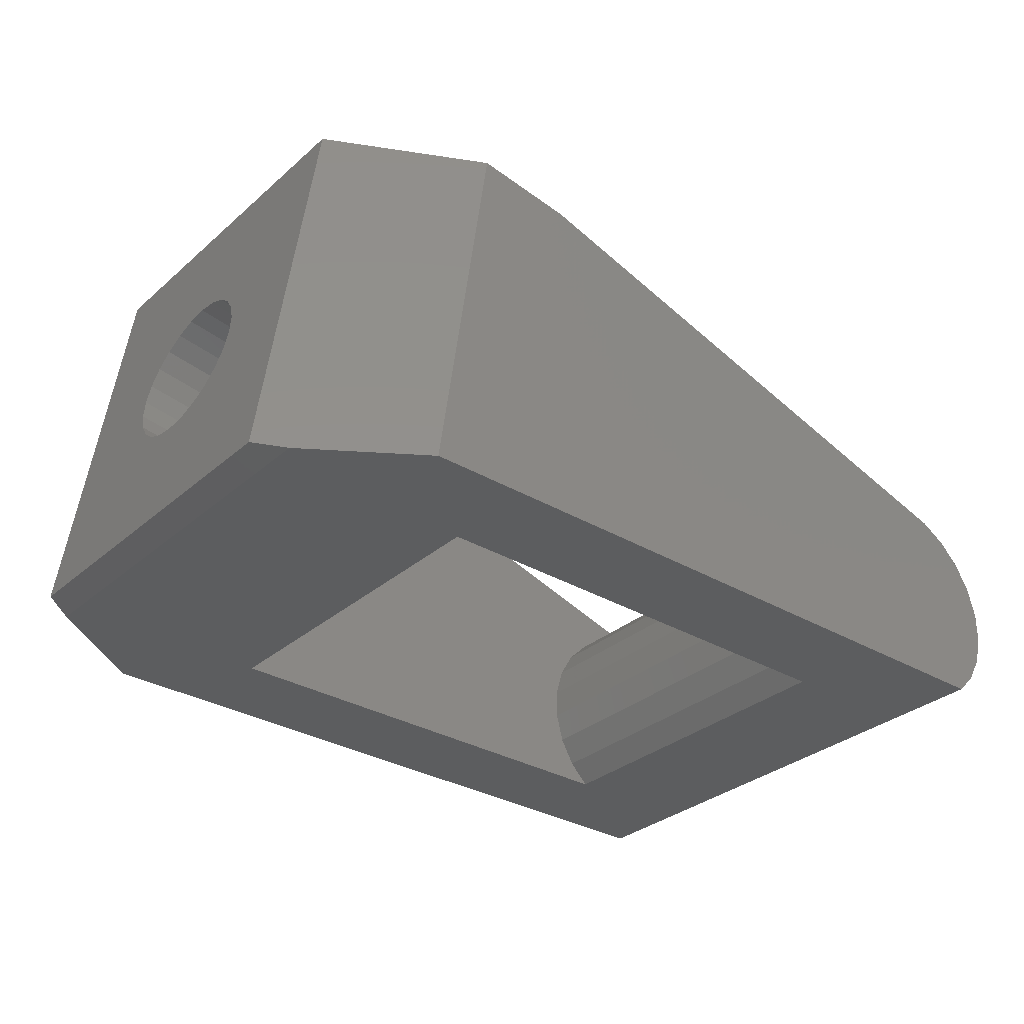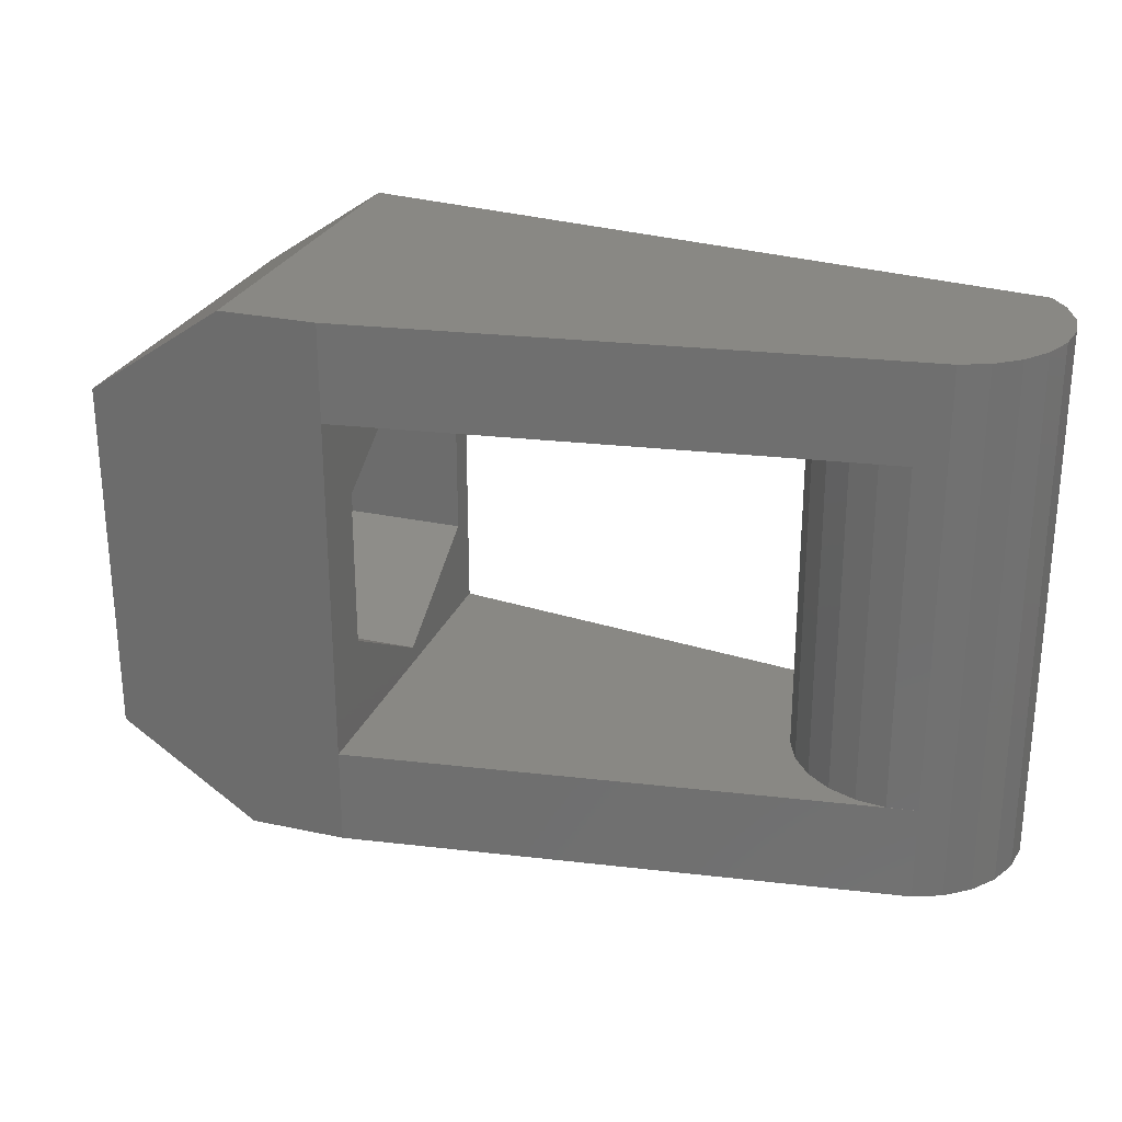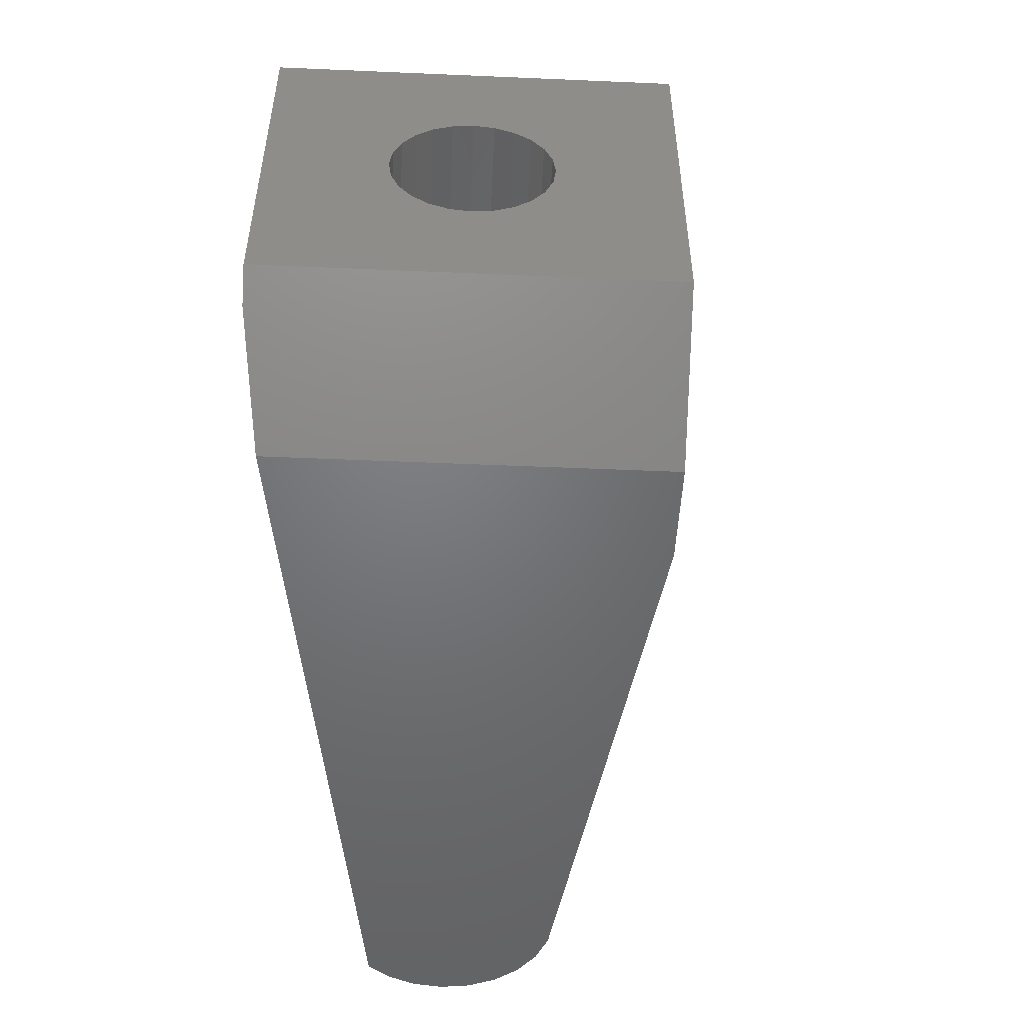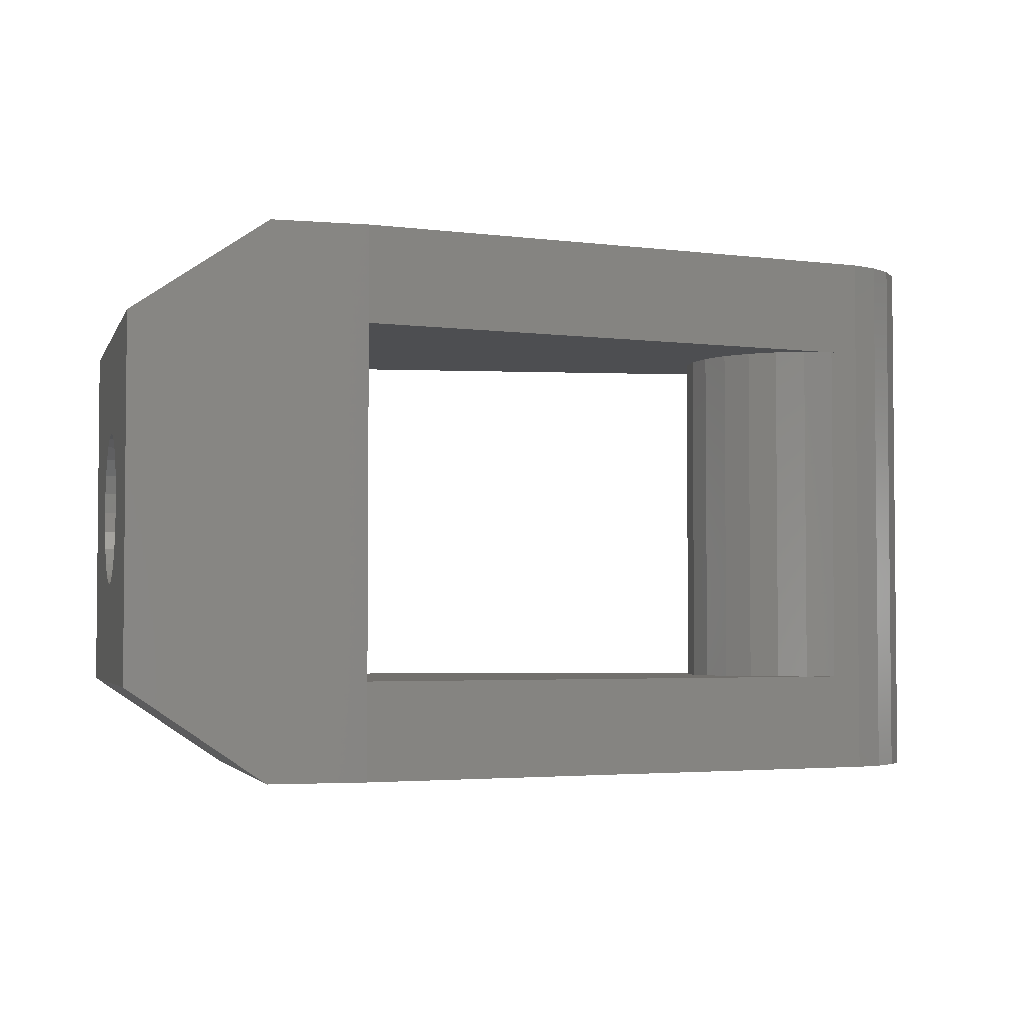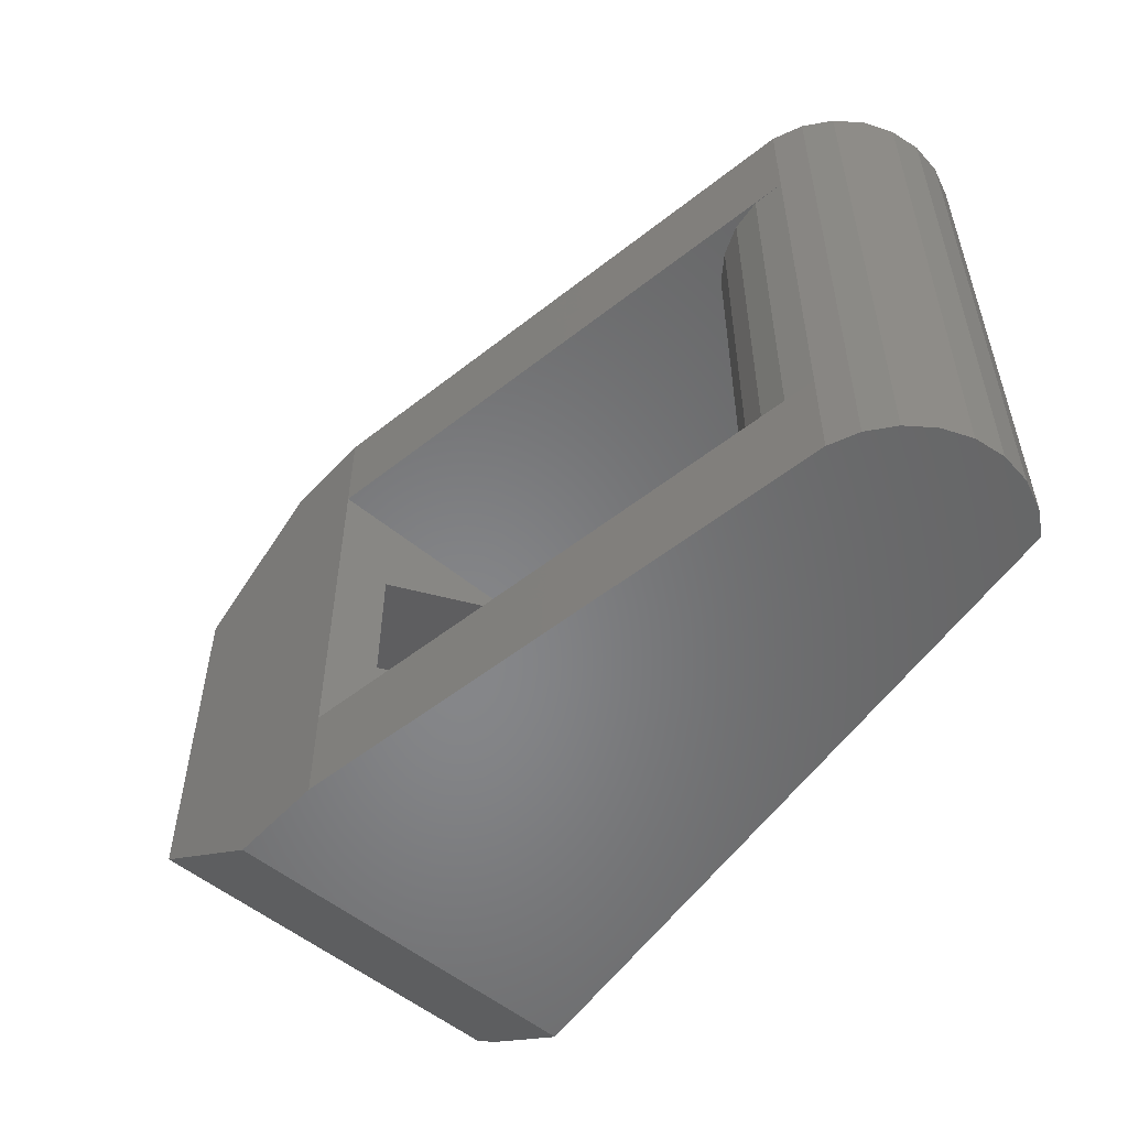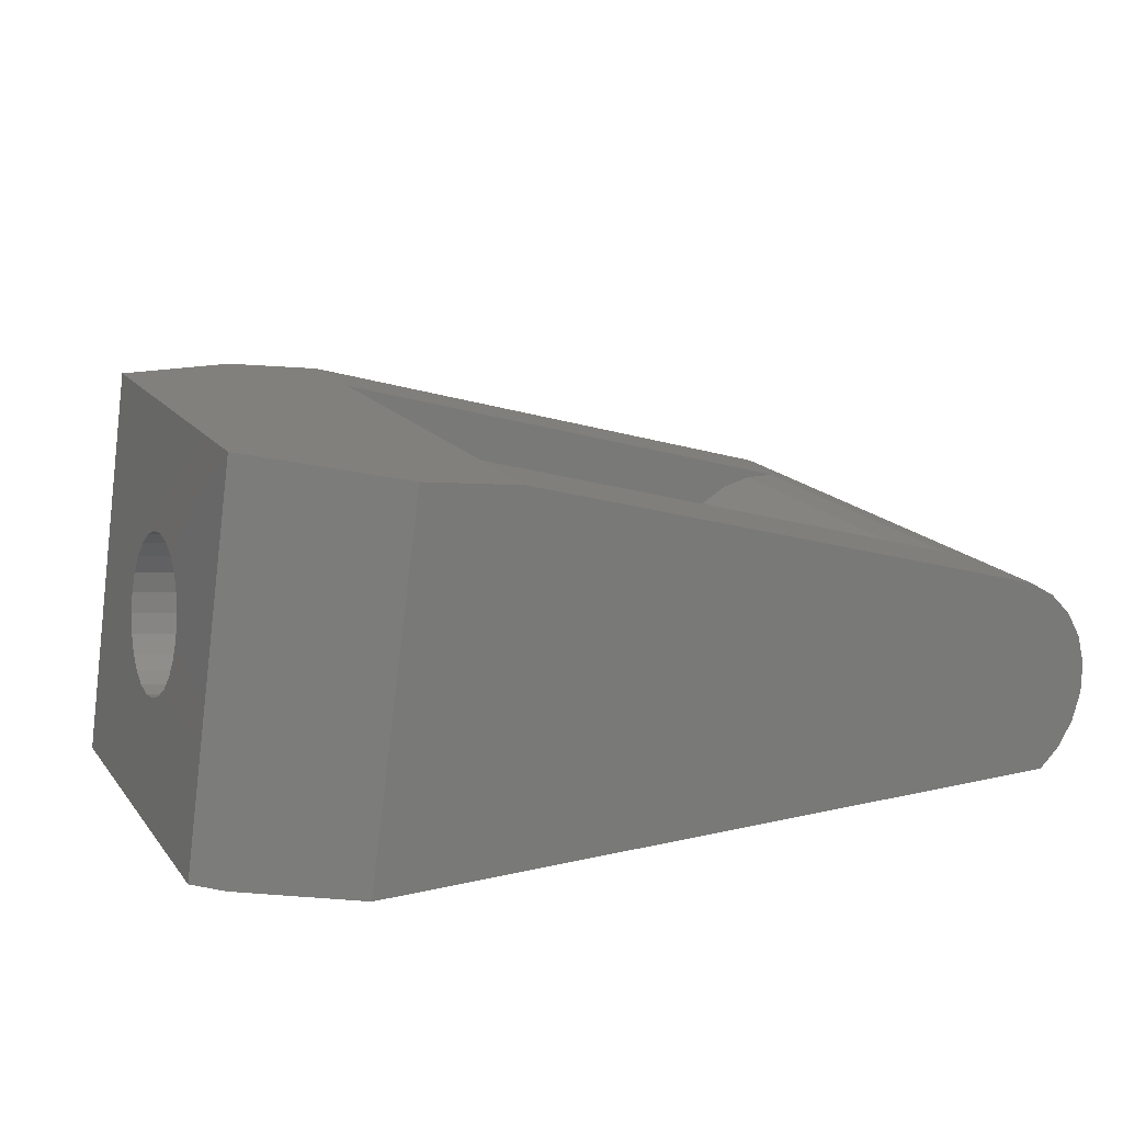
<metadata>
{"format":"stl","ext":"stl","renderer":"f3d","projection":"perspective","resolution":1024,"background":"white","views":[{"elev":-31.8,"azim":-39.7,"up":"+Z"},{"elev":26.6,"azim":26.7,"up":"+Y"},{"elev":-50.1,"azim":-84.7,"up":"+Y"},{"elev":-3.3,"azim":-7.2,"up":"+Y"},{"elev":-53.5,"azim":56.5,"up":"+Y"},{"elev":16.7,"azim":-25.2,"up":"+Z"}]}
</metadata>
<code>
# stl→obj: 142 verts, 288 faces
v 2.676 7 4.673
v 16.52 4.5 0.6043
v 16.52 7 0.6043
v 2.676 4.5 4.673
v 14.23 4.5 0.6244
v 14.98 4.5 0.8205
v 13.54 4.5 0.2387
v 12.99 4.5 -0.3102
v 12.59 4.5 -0.985
v 12.38 4.5 -1.74
v 1.387 4.5 -4.5
v 12.37 4.5 -2.523
v 12.57 4.5 -3.281
v 12.95 4.5 -3.963
v 13.48 4.5 -4.5
v 15.77 4.5 0.8136
v -1.137 7 -4.5
v 17.21 7 -4.5
v 17.2 7 0.2068
v 17.75 7 -0.3517
v 18.13 7 -1.033
v 18.33 7 -1.792
v 18.32 7 -2.575
v 18.11 7 -3.329
v 17.71 7 -4.004
v 0.2007 7 5.021
v -3.265 4.6 5.508
v 2.676 -4.5 4.673
v -3.265 -4.6 5.508
v 0.2007 -7 5.021
v 2.676 -7 4.673
v 18.32 -7 -2.575
v 18.11 -7 -3.329
v -4.657 4.6 -4.395
v -3.961 2 0.5567
v -3.984 1.978 0.3936
v -4.033 1.932 0.04409
v -4.1 1.732 -0.4336
v -4.158 1.414 -0.8438
v -4.188 1.132 -1.058
v -4.202 1 -1.159
v -4.211 0.8465 -1.221
v -4.23 0.5176 -1.356
v -4.239 4.441e-16 -1.424
v -4.657 -4.6 -4.395
v -4.23 -0.5176 -1.356
v -4.221 -0.6711 -1.293
v -4.01 -1.954 0.2072
v -3.961 -2 0.5567
v -4.033 -1.932 0.04409
v -4.1 -1.732 -0.4336
v -4.158 -1.414 -0.8438
v -4.172 -1.282 -0.9439
v -4.202 -1 -1.159
v -3.938 1.978 0.7198
v -3.889 1.932 1.069
v -3.822 1.732 1.547
v -3.764 1.414 1.957
v -3.734 1.132 2.172
v -3.72 1 2.272
v -3.711 0.8465 2.335
v -3.692 0.5176 2.47
v -3.683 -4.441e-16 2.537
v -3.692 -0.5176 2.47
v -3.701 -0.6711 2.407
v -3.72 -1 2.272
v -3.912 -1.954 0.9062
v -3.889 -1.932 1.069
v -3.75 -1.282 2.057
v -3.764 -1.414 1.957
v -3.822 -1.732 1.547
v -3.907 5.119 -4.5
v -3.907 -5.119 -4.5
v 17.75 -7 -0.3517
v 18.13 -7 -1.033
v 17.2 -7 0.2068
v 16.52 -4.5 0.6043
v 16.52 -7 0.6043
v 17.21 -7 -4.5
v 17.71 -7 -4.004
v 18.33 -7 -1.792
v -1.137 -7 -4.5
v 15.77 -4.5 0.8136
v 14.98 -4.5 0.8205
v 14.23 -4.5 0.6244
v 13.54 -4.5 0.2387
v 12.99 -4.5 -0.3102
v 12.59 -4.5 -0.985
v 12.38 -4.5 -1.74
v 1.387 -4.5 -4.5
v 12.37 -4.5 -2.523
v 12.57 -4.5 -3.281
v 12.95 -4.5 -3.963
v 13.48 -4.5 -4.5
v 1.981 4.05 -0.2783
v 2.469 2.025 3.195
v 2.469 -2.025 3.195
v 1.981 -4.05 -0.2783
v 1.492 2.025 -3.752
v 1.492 -2.025 -3.752
v -1.22 1.97 -0.06133
v -1.26 1.932 -0.3456
v -1.188 2 0.167
v -1.148 -1.962 0.4513
v -1.188 -2 0.167
v -1.327 1.732 -0.8233
v -1.327 -1.732 -0.8233
v -1.385 -1.414 -1.233
v -1.429 1 -1.548
v -1.41 1.185 -1.408
v -1.385 1.414 -1.233
v -1.457 0.5176 -1.746
v -1.442 0.7851 -1.636
v -1.467 4.441e-16 -1.814
v -0.9195 -0.5176 2.08
v -0.91 -4.441e-16 2.148
v -1.116 -1.932 0.6796
v -0.9915 -1.414 1.567
v -0.9718 -1.23 1.708
v -0.9915 1.414 1.567
v -0.967 1.185 1.742
v -1.156 1.97 0.3953
v -1.116 1.932 0.6796
v -1.228 -1.962 -0.1173
v -1.429 -1 -1.548
v -1.405 -1.23 -1.374
v -1.457 -0.5176 -1.746
v -1.445 -0.7325 -1.658
v -1.049 -1.732 1.157
v -1.26 -1.932 -0.3456
v -0.9318 -0.7325 1.992
v -0.9473 1 1.882
v -0.9349 0.7851 1.97
v -0.9195 0.5176 2.08
v -1.049 1.732 1.157
v -0.9473 -1 1.882
v -1.676 2.025 -3.306
v -1.188 4.05 0.167
v -1.676 -2.025 -3.306
v -1.188 -4.05 0.167
v -0.7002 2.025 3.64
v -0.7002 -2.025 3.64
f 1 2 3
f 2 1 4
f 4 5 6
f 4 7 5
f 4 8 7
f 4 9 8
f 4 10 9
f 11 10 4
f 10 11 12
f 12 11 13
f 13 11 14
f 14 11 15
f 16 4 6
f 4 16 2
f 17 1 3
f 18 3 19
f 18 19 20
f 18 20 21
f 18 21 22
f 18 22 23
f 18 23 24
f 18 24 25
f 3 18 17
f 1 17 26
f 26 4 1
f 4 27 28
f 4 26 27
f 29 28 27
f 30 28 29
f 28 30 31
f 32 24 23
f 24 32 33
f 34 35 27
f 34 36 35
f 34 37 36
f 34 38 37
f 34 39 38
f 34 40 39
f 34 41 40
f 34 42 41
f 34 43 42
f 34 44 43
f 45 44 34
f 44 45 46
f 46 45 47
f 48 45 49
f 50 45 48
f 51 45 50
f 52 45 51
f 53 45 52
f 54 45 53
f 47 45 54
f 55 27 35
f 56 27 55
f 57 27 56
f 58 27 57
f 59 27 58
f 60 27 59
f 61 27 60
f 62 27 61
f 63 27 62
f 29 63 64
f 29 64 65
f 29 65 66
f 29 49 45
f 49 29 67
f 67 29 68
f 63 29 27
f 69 29 66
f 70 29 69
f 71 29 70
f 68 29 71
f 45 72 73
f 72 45 34
f 17 27 26
f 27 17 72
f 27 72 34
f 74 21 20
f 21 74 75
f 2 19 3
f 19 2 76
f 77 76 2
f 76 77 78
f 79 25 80
f 25 79 18
f 33 25 24
f 25 33 80
f 75 22 21
f 22 75 81
f 76 20 19
f 20 76 74
f 81 23 22
f 23 81 32
f 82 31 30
f 31 82 78
f 79 78 82
f 78 79 76
f 74 79 75
f 75 79 81
f 81 79 32
f 32 79 33
f 76 79 74
f 33 79 80
f 73 29 45
f 82 29 73
f 29 82 30
f 28 78 77
f 78 28 31
f 28 83 84
f 83 28 77
f 85 28 84
f 86 28 85
f 87 28 86
f 88 28 87
f 89 28 88
f 90 89 91
f 90 91 92
f 90 92 93
f 90 93 94
f 89 90 28
f 4 95 11
f 4 96 95
f 4 97 96
f 97 28 98
f 28 97 4
f 99 11 95
f 100 11 99
f 100 90 11
f 98 90 100
f 90 98 28
f 16 77 2
f 77 16 83
f 93 13 14
f 13 93 92
f 94 14 15
f 14 94 93
f 92 12 13
f 12 92 91
f 91 10 12
f 10 91 89
f 89 9 10
f 9 89 88
f 88 8 9
f 8 88 87
f 5 84 6
f 84 5 85
f 8 86 7
f 86 8 87
f 7 85 5
f 85 7 86
f 6 83 16
f 83 6 84
f 37 101 36
f 101 37 102
f 36 103 35
f 103 36 101
f 104 49 67
f 49 104 105
f 38 102 37
f 102 38 106
f 107 52 51
f 52 107 108
f 40 109 110
f 109 40 41
f 39 110 111
f 110 39 40
f 42 112 113
f 112 42 43
f 43 114 112
f 114 43 44
f 39 106 38
f 106 39 111
f 115 63 116
f 63 115 64
f 117 67 68
f 67 117 104
f 118 69 119
f 69 118 70
f 59 120 121
f 120 59 58
f 122 56 55
f 56 122 123
f 103 55 35
f 55 103 122
f 124 49 105
f 49 124 48
f 125 53 126
f 53 125 54
f 126 52 108
f 52 126 53
f 127 47 128
f 47 127 46
f 114 46 127
f 46 114 44
f 41 113 109
f 113 41 42
f 129 68 71
f 68 129 117
f 130 48 124
f 48 130 50
f 130 51 50
f 51 130 107
f 128 54 125
f 54 128 47
f 131 64 115
f 64 131 65
f 118 71 70
f 71 118 129
f 61 132 133
f 132 61 60
f 60 121 132
f 121 60 59
f 62 133 134
f 133 62 61
f 63 134 116
f 134 63 62
f 56 135 57
f 135 56 123
f 57 120 58
f 120 57 135
f 136 65 131
f 65 136 66
f 119 66 136
f 66 119 69
f 137 95 138
f 95 137 99
f 98 139 140
f 139 98 100
f 137 100 99
f 100 137 139
f 135 138 141
f 101 138 103
f 138 122 103
f 138 123 122
f 138 135 123
f 141 120 135
f 141 121 120
f 141 132 121
f 141 133 132
f 141 134 133
f 141 116 134
f 142 116 141
f 116 142 115
f 115 142 131
f 117 140 104
f 129 140 117
f 140 129 142
f 118 142 129
f 119 142 118
f 136 142 119
f 131 142 136
f 102 138 101
f 106 138 102
f 138 106 137
f 111 137 106
f 110 137 111
f 109 137 110
f 113 137 109
f 112 137 113
f 114 137 112
f 139 114 127
f 139 127 128
f 139 128 125
f 114 139 137
f 126 139 125
f 108 139 126
f 107 139 108
f 140 107 130
f 140 130 124
f 140 124 105
f 104 140 105
f 107 140 139
f 138 96 141
f 96 138 95
f 142 96 97
f 96 142 141
f 97 140 142
f 140 97 98
f 79 94 18
f 82 94 79
f 73 90 82
f 94 82 90
f 15 18 94
f 17 15 11
f 15 17 18
f 90 73 11
f 72 11 73
f 11 72 17

</code>
